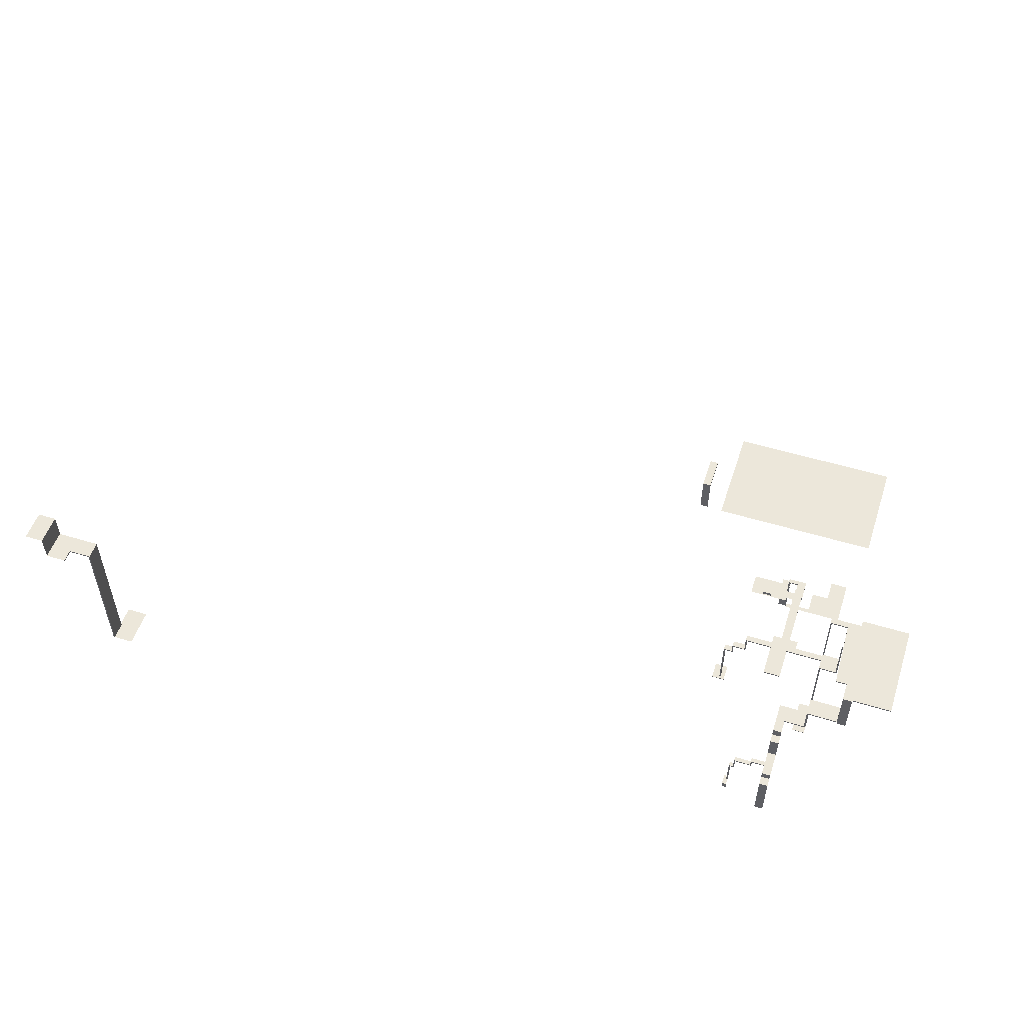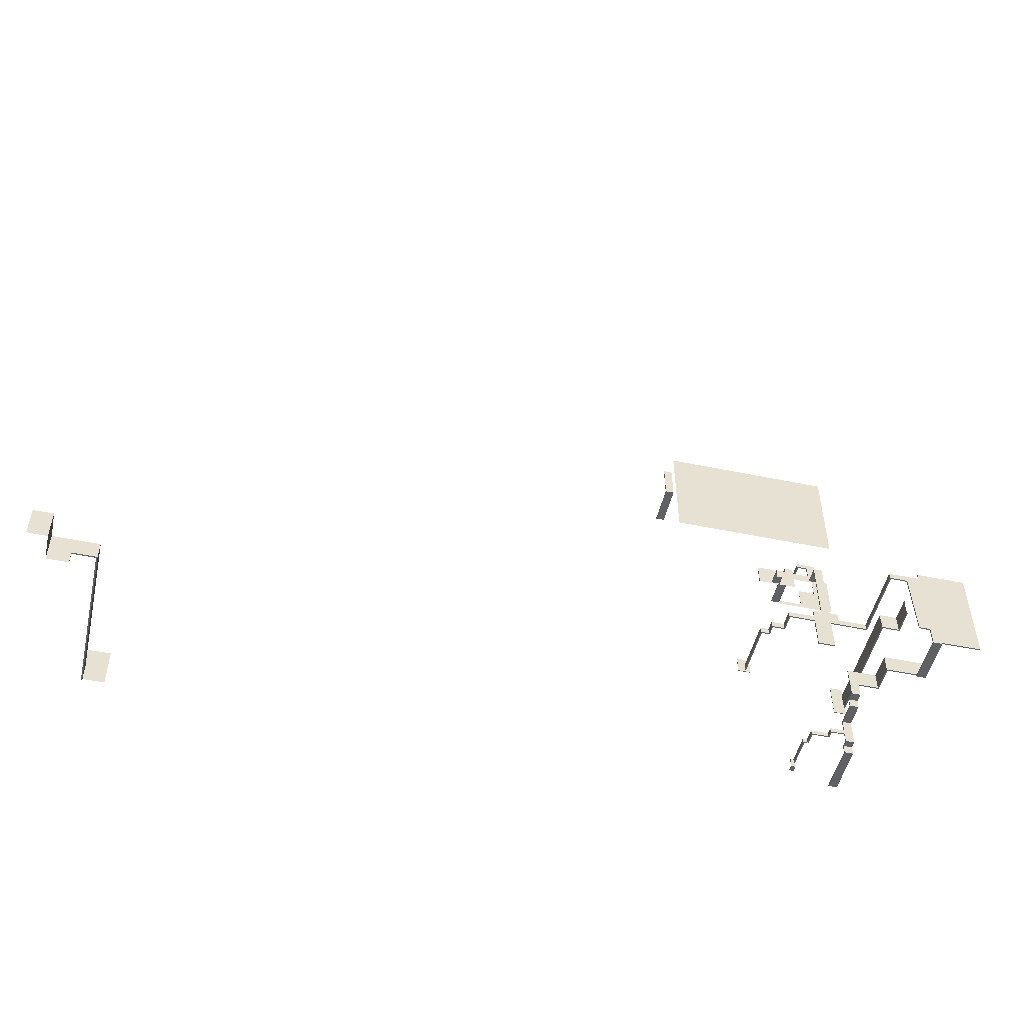
<metadata>
{"format":"obj","ext":"obj","renderer":"f3d","projection":"perspective","resolution":1024,"background":"white","views":[{"elev":52.8,"azim":18.2,"up":"+Z"},{"elev":-50.2,"azim":-12.8,"up":"+Y"}]}
</metadata>
<code>
g Water_streams
v 109 44 -0.5
v 68.01 44 -0.5
v 68.01 70 -0.5
v 109 70 -0.5
v 62 44.75 -1.15
v 62 44.75 8.25
v 64 44.75 8.25
v 64 44.75 -1.15
v 62 44.75 8.25
v 62 53 8.25
v 64 53 8.25
v 64 44.75 8.25
v 64 44.75 8.25
v 64 45 8
v 64 45 -1.15
v 64 44.75 -1.15
v 62 44.75 -1.15
v 62 45 -1.15
v 62 45 8
v 62 44.75 8.25
v 64 53 8.25
v 64 53 8
v 64 45 8
v 64 44.75 8.25
v 62 44.75 8.25
v 62 45 8
v 62 53 8
v 62 53 8.25
v 104.7 -6.98 19.3
v 104.7 -8.383 19.3
v 98 -8.383 19.3
v 98 -6.98 19.3
v 96 -8.383 19.3
v 94 -5 19.3
v 92 -8.383 19.3
v 92 -6.98 19.3
v 96 -5 19.3
v 85.71 -6.98 19.3
v 85.71 -8.383 19.3
v 92 -5 19.3
v 98 -5 19.3
v 80.71 -6.98 8.537
v 80.71 -6.98 12.92
v 80.71 -8.383 12.92
v 80.71 -8.383 8.537
v 80.71 -6.98 0.15
v 80.71 -8.383 0.15
v 104.7 -8.383 19.3
v 104.7 -6.98 19.3
v 104.7 -6.98 35.91
v 104.7 -8.383 35.91
v 104.7 -8.383 35.91
v 104.7 -6.98 35.91
v 111.9 -6.98 35.91
v 108.9 -8.383 35.91
v 111.9 -24 35.91
v 109.3 -24 35.91
v 123.1 -5.577 35.91
v 111.9 -5.577 35.91
v 123.1 -28 35.91
v 114 -28.03 35.91
v 111.9 -28.33 35.91
v 114 -28.33 35.91
v 85.71 -8.383 15.3
v 85.71 -6.98 15.3
v 85.71 -6.98 19.3
v 85.71 -8.383 19.3
v 80.71 -8.383 12.92
v 80.71 -6.98 12.92
v 82.7 -6.98 12.92
v 82.7 -8.383 12.92
v 89.7 -36 7.3
v 89.7 -37 7.3
v 89.7 -37 0.3
v 89.7 -36 0.3
v 89.7 -36 7.3
v 90.7 -36 7.3
v 90.7 -37 7.3
v 89.7 -37 7.3
v 90.7 -36 7.3
v 90.7 -36 10.3
v 90.7 -37 10.3
v 90.7 -37 7.3
v 90.7 -36 10.3
v 94.7 -36 10.3
v 94.7 -37 10.3
v 90.7 -37 10.3
v 94.7 -36 10.3
v 94.7 -36 11.93
v 94.7 -37 11.93
v 94.7 -37 10.3
v 94.7 -37 11.93
v 94.7 -36 11.93
v 98 -36 11.93
v 98 -37 11.93
v 100 -39.3 11.93
v 98 -37 11.93
v 98 -36 11.93
v 100 -33.3 11.93
v 98 -39.3 11.93
v 98 -33.3 11.93
v 100 -39.3 11.93
v 100 -39.3 10.3
v 98 -39.3 10.3
v 98 -39.3 11.93
v 100 -39.3 10.3
v 100 -41.3 10.3
v 98 -41.3 10.3
v 98 -39.3 10.3
v 100 -41.3 10.3
v 100 -41.3 -1.15
v 98 -41.3 -1.15
v 98 -41.3 10.3
v 89.7 -37 0.3
v 89 -38.3 0.3
v 89 -36 0.3
v 89.7 -36 0.3
v 90 -37 0.3
v 90 -38.3 0.3
v 90 -38.3 0.3
v 90 -38.3 -1.15
v 89 -38.3 -1.15
v 89 -38.3 0.3
v 98 -33.3 11.93
v 98 -33.3 17.3
v 100 -33.3 17.3
v 100 -33.3 11.93
v 98 -33.3 17.3
v 98 -31.3 17.3
v 100 -31.3 17.3
v 100 -33.3 17.3
v 98 -31.3 17.3
v 98 -31.3 19.3
v 100 -31.3 19.3
v 100 -31.3 17.3
v 104.7 -28.03 25.3
v 104.7 -28.03 19.3
v 104.7 -24 19.3
v 104.7 -24 25.3
v 104.7 -28.03 19.3
v 100 -28.03 19.3
v 98 -24 19.3
v 104.7 -24 19.3
v 100 -28.03 19.3
v 100 -31.3 19.3
v 98 -31.3 19.3
v 98 -24 19.3
v 85.71 -8.383 15.3
v 82.7 -8.383 15.3
v 82.7 -6.98 15.3
v 85.71 -6.98 15.3
v 82.7 -8.383 15.3
v 82.7 -8.383 12.92
v 82.7 -6.98 12.92
v 82.7 -6.98 15.3
v 104.7 -12 27.3
v 104.7 -16 27.3
v 104.7 -16 0.15
v 104.7 -12 0.15
v 94 10.3 19.3
v 94 10.3 15.3
v 96 10.3 15.3
v 96 10.3 19.3
v 94 12 15.3
v 96 10 15.3
v 86 10 15.3
v 88 12 15.3
v 86 12.3 15.3
v 88 12.3 15.3
v 92 12 11.3
v 83 12 11.3
v 83 17 11.3
v 90 17 11.3
v 92 18.3 11.3
v 90 18.3 11.3
v 86 12.3 15.3
v 86 12.3 11.3
v 88 12.3 11.3
v 88 12.3 15.3
v 90 18.3 0.15
v 90 19 0.15
v 92 18.3 0.15
v 98 19 0.15
v 92 18 0.15
v 106 18 0.15
v 98 24 0.15
v 102 24 0.15
v 106 29 0.15
v 102 29 0.15
v 90 18.3 11.3
v 90 18.3 0.15
v 92 18.3 0.15
v 92 18.3 0.15
v 92 18.3 11.3
v 96 10 15.3
v 94 12 15.3
v 94 15 15.3
v 96 16 15.3
v 91.7 15 15.3
v 91.7 16 15.3
v 96 16 15.3
v 94 15 15.3
v 91.7 15 15.3
v 91.7 15 11.3
v 91.7 16 11.3
v 91.7 16 15.3
v 111.9 -28.33 35.91
v 114 -28.33 35.91
v 114 -28.33 25
v 111.9 -28.33 25
v 104.7 -28.03 25.3
v 104.7 -24 25.3
v 114 -24 25.3
v 111.9 -28.03 25.3
v 114 -28.03 25.3
v 104.7 -12 27.3
v 108.7 -12 27.3
v 108.7 -16 27.3
v 104.7 -16 27.3
v 108.7 -12 27.3
v 108.7 -12 32.81
v 108.7 -16 32.81
v 108.7 -16 27.3
v 82 -4.999 0.15
v 82 -9 0.15
v 79 -9 0.15
v 79 -4.999 0.15
v 105 -10 0.15
v 105 -18 0.15
v 102 -18 0.15
v 102 -10 0.15
v 96 -8.383 19.3
v 96 -16 19.3
v 92 -16 19.3
v 92 -8.383 19.3
v 96 10.3 19.3
v 96 -5 19.3
v 94 -5 19.3
v 94 10.3 19.3
v 81.01 -6.98 0.15
v 81.01 -8.383 0.15
v 81.01 -8.383 8.537
v 81.01 -6.98 8.537
v 105 -6.98 35.61
v 105 -6.98 19
v 105 -8.383 19
v 105 -8.383 35.61
v 98 -6.98 19.3
v 98 -6.98 19
v 105 -6.98 19
v 104.7 -6.98 19.3
v 104.7 -8.383 19.3
v 105 -8.383 19
v 98 -8.383 19
v 98 -8.383 19.3
v 96 -8.383 19
v 96 -8.383 19.3
v 80.71 -6.98 0.15
v 81.01 -6.98 0.15
v 81.01 -6.98 8.537
v 80.71 -6.98 8.537
v 81.01 -6.98 12.62
v 80.71 -6.98 12.92
v 80.71 -8.383 8.537
v 80.71 -8.383 12.92
v 81.01 -8.383 12.62
v 81.01 -8.383 8.537
v 80.71 -8.383 0.15
v 81.01 -8.383 0.15
v 104.7 -8.383 35.91
v 105 -8.383 35.61
v 105 -8.383 19
v 104.7 -8.383 19.3
v 104.7 -6.98 19.3
v 105 -6.98 19
v 105 -6.98 35.61
v 104.7 -6.98 35.91
v 108.9 -8.383 35.91
v 108.9 -8.383 35.61
v 105 -8.383 35.61
v 104.7 -8.383 35.91
v 104.7 -6.98 35.91
v 105 -6.98 35.61
v 111.9 -6.98 35.61
v 111.9 -6.98 35.91
v 85.71 -8.383 19.3
v 86.01 -8.383 19
v 86.01 -8.383 15
v 85.71 -8.383 15.3
v 85.71 -6.98 15.3
v 86.01 -6.98 15
v 86.01 -6.98 19
v 85.71 -6.98 19.3
v 82.7 -8.383 12.92
v 83 -8.383 12.62
v 81.01 -8.383 12.62
v 80.71 -8.383 12.92
v 80.71 -6.98 12.92
v 81.01 -6.98 12.62
v 83 -6.98 12.62
v 82.7 -6.98 12.92
v 89.7 -36 0.3
v 90 -36 2.441e-06
v 90 -36 7
v 89.7 -36 7.3
v 89.7 -37 0.3
v 89.7 -37 7.3
v 90 -37 7
v 90 -37 0.3
v 90.7 -37 7.3
v 91 -37 7
v 90 -37 7
v 89.7 -37 7.3
v 89.7 -36 7.3
v 90 -36 7
v 91 -36 7
v 90.7 -36 7.3
v 90.7 -37 10.3
v 91 -37 10
v 91 -37 7
v 90.7 -37 7.3
v 90.7 -36 7.3
v 91 -36 7
v 91 -36 10
v 90.7 -36 10.3
v 94.7 -37 10.3
v 95 -37 10
v 91 -37 10
v 90.7 -37 10.3
v 90.7 -36 10.3
v 91 -36 10
v 95 -36 10
v 94.7 -36 10.3
v 94.7 -37 11.93
v 95 -37 11.63
v 95 -37 10
v 94.7 -37 10.3
v 94.7 -36 10.3
v 95 -36 10
v 95 -36 11.63
v 94.7 -36 11.93
v 98 -37 11.93
v 98 -37 11.63
v 95 -37 11.63
v 94.7 -37 11.93
v 94.7 -36 11.93
v 95 -36 11.63
v 98 -36 11.63
v 98 -36 11.93
v 100 -33.3 11.93
v 100 -33 11.63
v 100 -39 11.63
v 100 -39.3 11.93
v 98 -39.3 11.93
v 98 -39 11.63
v 98 -37 11.63
v 98 -37 11.93
v 98 -39.3 10.3
v 98 -39 10
v 98 -39 11.63
v 98 -39.3 11.93
v 100 -39.3 11.93
v 100 -39 11.63
v 100 -39 10
v 100 -39.3 10.3
v 98 -41.3 10.3
v 98 -41 10
v 98 -39 10
v 98 -39.3 10.3
v 100 -39.3 10.3
v 100 -39 10
v 100 -41 10
v 100 -41.3 10.3
v 98 -41.3 -1.15
v 98 -41 -1.15
v 98 -41 10
v 98 -41.3 10.3
v 100 -41.3 10.3
v 100 -41 10
v 100 -41 -1.15
v 100 -41.3 -1.15
v 89 -36 0.3
v 89 -36 2.441e-06
v 90 -36 2.441e-06
v 89.7 -36 0.3
v 89 -38.3 0.3
v 89 -38 0
v 89 -36 2.441e-06
v 89 -36 0.3
v 89 -38.3 -1.15
v 89 -38 -1.15
v 89 -38 0
v 89 -38.3 0.3
v 98 -36 11.93
v 98 -36 11.63
v 98 -33 11.63
v 98 -33.3 11.93
v 100 -33.3 17.3
v 100 -33 17
v 100 -33 11.63
v 100 -33.3 11.93
v 98 -33.3 11.93
v 98 -33 11.63
v 98 -33 17
v 98 -33.3 17.3
v 100 -31.3 17.3
v 100 -31 17
v 100 -33 17
v 100 -33.3 17.3
v 98 -33.3 17.3
v 98 -33 17
v 98 -31 17
v 98 -31.3 17.3
v 100 -31.3 19.3
v 100 -31 19
v 100 -31 17
v 100 -31.3 17.3
v 98 -31.3 17.3
v 98 -31 17
v 98 -31 19
v 98 -31.3 19.3
v 111.9 -28.33 35.91
v 111.9 -28.03 35.61
v 111.9 -24 35.61
v 111.9 -24 35.91
v 114 -28.03 35.91
v 123.1 -28 35.91
v 123.1 -28 35.61
v 114 -28.02 35.61
v 104.7 -24 19.3
v 105 -24 19
v 105 -24 25
v 104.7 -24 25.3
v 104.7 -28.03 25.3
v 105 -28.03 25
v 105 -28.03 19
v 104.7 -28.03 19.3
v 98 -24 19.3
v 98 -24 19
v 105 -24 19
v 104.7 -24 19.3
v 104.7 -28.03 19.3
v 105 -28.03 19
v 100 -28.03 19
v 100 -28.03 19.3
v 98 -31.3 19.3
v 98 -31 19
v 98 -24 19
v 98 -24 19.3
v 100 -28.03 19.3
v 100 -28.03 19
v 100 -31 19
v 100 -31.3 19.3
v 82.7 -6.98 15.3
v 83 -6.98 15
v 86.01 -6.98 15
v 85.71 -6.98 15.3
v 85.71 -8.383 15.3
v 86.01 -8.383 15
v 83 -8.383 15
v 82.7 -8.383 15.3
v 82.7 -6.98 12.92
v 83 -6.98 12.62
v 83 -6.98 15
v 82.7 -6.98 15.3
v 82.7 -8.383 15.3
v 83 -8.383 15
v 83 -8.383 12.62
v 82.7 -8.383 12.92
v 104.7 -12 0.15
v 105 -12 0.15
v 105 -12 27
v 104.7 -12 27.3
v 104.7 -16 27.3
v 105 -16 27
v 105 -16 0.15
v 104.7 -16 0.15
v 96 10.3 15.3
v 96 10 15.3
v 96 10 19
v 96 10.3 19.3
v 94 10.3 19.3
v 94 10 19
v 94 10 15.3
v 94 10.3 15.3
v 88 12.3 15.3
v 88 12 15
v 88 12 15.3
v 88 12.3 11.3
v 88 12 11.3
v 86 10 15.3
v 86 10 15
v 86 12 15
v 86 12.3 15.3
v 92 18.3 11.3
v 92 18 11
v 92 12 11
v 92 12 11.3
v 86 12.3 15.3
v 86 12 15
v 86 12 11.3
v 86 12.3 11.3
v 90 18.3 0.15
v 90 18 2.441e-06
v 90 19 2.441e-06
v 90 19 0.15
v 90 19 0.15
v 90 19 2.441e-06
v 98 19 0
v 98 19 0.15
v 98 19 0.15
v 98 19 0
v 98 24 2.441e-06
v 98 24 0.15
v 98 24 0.15
v 98 24 2.441e-06
v 102 24 0
v 102 24 0.15
v 102 29 0.15
v 102 29 0
v 106 29 2.441e-06
v 106 29 0.15
v 102 24 0.15
v 102 24 0
v 102 29 0
v 102 29 0.15
v 90 18.3 11.3
v 90 18 11
v 90 18 2.441e-06
v 90 18.3 0.15
v 90 17 11.3
v 90 17 11
v 90 18 11
v 90 18.3 11.3
v 83 17 11.3
v 83 17 11
v 90 17 11
v 90 17 11.3
v 83 12 11.3
v 83 12 11
v 83 17 11
v 83 17 11.3
v 96 16 15.3
v 96 16 15
v 96 10 15
v 96 10 15.3
v 94 12 15.3
v 94 12 15
v 94 15 15
v 94 15 15.3
v 94 15 15.3
v 94 15 15
v 92 15 15
v 91.7 15 15.3
v 91.7 16 15.3
v 92 16 15
v 96 16 15
v 96 16 15.3
v 91.7 16 11.3
v 92 16 11.3
v 92 16 15
v 91.7 16 15.3
v 91.7 15 15.3
v 92 15 15
v 92 15 11.3
v 91.7 15 11.3
v 109.3 -24 35.91
v 109.3 -24 35.61
v 108.9 -8.383 35.61
v 108.9 -8.383 35.91
v 111.9 -24 35.91
v 111.9 -24 35.61
v 109.3 -24 35.61
v 109.3 -24 35.91
v 111.9 -28.33 25
v 111.9 -28.03 25
v 111.9 -28.03 25.3
v 111.9 -28.03 35.61
v 111.9 -28.33 35.91
v 114 -28.33 25
v 114 -28.33 35.91
v 114 -28.02 35.61
v 114 -28.03 25.3
v 114 -28.03 35.91
v 114 -24 25.3
v 114 -24 25
v 114 -28.33 25
v 114 -28.03 25.3
v 114 -24 25.3
v 104.7 -24 25.3
v 105 -24 25
v 114 -24 25
v 108.7 -16 27.3
v 109 -16 27
v 105 -16 27
v 104.7 -16 27.3
v 104.7 -12 27.3
v 105 -12 27
v 109 -12 27
v 108.7 -12 27.3
v 108.7 -16 32.81
v 109 -16 32.81
v 109 -16 27
v 108.7 -16 27.3
v 108.7 -12 27.3
v 109 -12 27
v 109 -12 32.81
v 108.7 -12 32.81
v 79 -9 0.15
v 79 -9 -2.441e-06
v 79 -4.999 0
v 79 -4.999 0.15
v 82 -9 0.15
v 82 -9 -2.441e-06
v 79 -9 -2.441e-06
v 79 -9 0.15
v 82 -4.999 0.15
v 82 -4.999 0
v 82 -9 -2.441e-06
v 82 -9 0.15
v 102 -10 0.15
v 102 -10 -4.883e-06
v 105 -10 2.441e-06
v 105 -10 0.15
v 102 -18 0.15
v 102 -18 -2.441e-06
v 102 -10 -4.883e-06
v 102 -10 0.15
v 105 -18 0.15
v 105 -18 0
v 102 -18 -2.441e-06
v 102 -18 0.15
v 105 -10 0.15
v 105 -10 2.441e-06
v 105 -18 0
v 105 -18 0.15
v 92 -8.383 19.3
v 92 -8.383 19
v 86.01 -8.383 19
v 85.71 -8.383 19.3
v 85.71 -6.98 19.3
v 86.01 -6.98 19
v 92 -6.98 19
v 92 -6.98 19.3
v 92 -16 19.3
v 92 -16 19
v 92 -8.383 19
v 92 -8.383 19.3
v 96 -16 19.3
v 96 -16 19
v 92 -16 19
v 92 -16 19.3
v 96 -8.383 19.3
v 96 -8.383 19
v 96 -16 19
v 96 -16 19.3
v 92 -5 19.3
v 92 -5 19
v 94 -5 19
v 94 -5 19.3
v 92 -6.98 19.3
v 92 -6.98 19
v 92 -5 19
v 92 -5 19.3
v 98 -5 19.3
v 98 -5 19
v 98 -6.98 19
v 98 -6.98 19.3
v 96 -5 19.3
v 96 -5 19
v 98 -5 19
v 98 -5 19.3
v 94 -5 19.3
v 94 -5 19
v 94 10 19
v 94 10.3 19.3
v 96 10.3 19.3
v 96 10 19
v 96 -5 19
v 96 -5 19.3
v 111.9 -5.577 35.91
v 111.9 -5.577 35.61
v 123.1 -5.577 35.61
v 123.1 -5.577 35.91
v 111.9 -6.98 35.91
v 111.9 -6.98 35.61
v 111.9 -5.577 35.61
v 111.9 -5.577 35.91
v 123.1 -5.577 35.91
v 123.1 -5.577 35.61
v 123.1 -28 35.61
v 123.1 -28 35.91
v 111.9 -28.03 25.3
v 111.9 -28.03 25
v 105 -28.03 25
v 104.7 -28.03 25.3
v 111.9 -28.03 35.61
v 111.9 -28.03 25.3
v 114 -28.03 25.3
v 114 -28.02 35.61
v 92 18.3 0.15
v 92 18 0.15
v 92 18 11
v 92 18.3 11.3
v -71.7 -46 -4.883e-06
v -71.7 -46 36.05
v -71.7 -42 36.05
v -71.7 -42 -2.441e-06
v -81.7 -42 36.05
v -71.7 -42 36.05
v -71.7 -46 36.05
v -77 -46 36.05
v -81.7 -49 36.05
v -77 -49 36.05
v -77 -46 36.05
v -71.7 -46 36.05
v -72 -46 35.75
v -77 -46 35.75
v -71.7 -46 -4.883e-06
v -72 -46 -4.883e-06
v -72 -46 35.75
v -71.7 -46 36.05
v -67 -37 0.3
v -67 -46 0.3
v -72 -46 0.3
v -72 -37 0.3
v -86 -49 42.19
v -86 -42 42.19
v -81.7 -42 42.19
v -81.7 -49 42.19
v -81.7 -49 36.05
v -81.7 -49 42.19
v -81.7 -42 42.19
v -81.7 -42 36.05
v -77 -49 36.05
v -77 -46 36.05
v -77 -46 35.75
v -77 -49 35.75
v 94 12 15.3
v 88 12 15.3
v 88 12 15
v 94 12 15
g Water_streams_0
f 3 2 1
f 4 3 1
f 7 6 5
f 8 7 5
f 11 10 9
f 12 11 9
f 15 14 13
f 16 15 13
f 19 18 17
f 20 19 17
f 23 22 21
f 24 23 21
f 27 26 25
f 28 27 25
f 31 30 29
f 32 31 29
f 33 31 32
f 33 32 34
f 35 33 34
f 36 35 34
f 37 34 32
f 35 36 38
f 39 35 38
f 34 40 36
f 41 37 32
f 44 43 42
f 45 44 42
f 45 42 46
f 47 45 46
f 50 49 48
f 51 50 48
f 54 53 52
f 55 54 52
f 54 55 56
f 55 57 56
f 58 54 56
f 58 59 54
f 60 58 56
f 56 61 60
f 62 61 56
f 61 62 63
f 66 65 64
f 67 66 64
f 70 69 68
f 71 70 68
f 74 73 72
f 75 74 72
f 78 77 76
f 79 78 76
f 82 81 80
f 83 82 80
f 86 85 84
f 87 86 84
f 90 89 88
f 91 90 88
f 94 93 92
f 95 94 92
f 98 97 96
f 99 98 96
f 100 96 97
f 99 101 98
f 104 103 102
f 105 104 102
f 108 107 106
f 109 108 106
f 112 111 110
f 113 112 110
f 116 115 114
f 117 116 114
f 118 114 115
f 119 118 115
f 122 121 120
f 123 122 120
f 126 125 124
f 127 126 124
f 130 129 128
f 131 130 128
f 134 133 132
f 135 134 132
f 138 137 136
f 139 138 136
f 142 141 140
f 143 142 140
f 146 145 144
f 147 146 144
f 150 149 148
f 151 150 148
f 154 153 152
f 155 154 152
f 158 157 156
f 159 158 156
f 162 161 160
f 163 162 160
f 166 165 164
f 167 166 164
f 168 166 167
f 169 168 167
f 172 171 170
f 173 172 170
f 174 173 170
f 173 174 175
f 178 177 176
f 179 178 176
f 182 181 180
f 183 181 182
f 183 182 184
f 185 183 184
f 185 186 183
f 187 186 185
f 185 188 187
f 188 189 187
f 192 191 190
f 190 193 192
f 190 194 193
f 197 196 195
f 198 197 195
f 201 200 199
f 202 201 199
f 205 204 203
f 206 205 203
f 209 208 207
f 210 209 207
f 213 212 211
f 214 213 211
f 215 213 214
f 218 217 216
f 219 218 216
f 222 221 220
f 223 222 220
f 226 225 224
f 227 226 224
f 230 229 228
f 231 230 228
f 234 233 232
f 235 234 232
f 238 237 236
f 239 238 236
f 242 241 240
f 243 242 240
f 246 245 244
f 247 246 244
f 250 249 248
f 251 250 248
f 254 253 252
f 255 254 252
f 256 254 255
f 257 256 255
f 260 259 258
f 261 260 258
f 262 260 261
f 263 262 261
f 266 265 264
f 267 266 264
f 267 264 268
f 269 267 268
f 272 271 270
f 273 272 270
f 276 275 274
f 277 276 274
f 280 279 278
f 281 280 278
f 284 283 282
f 285 284 282
f 288 287 286
f 289 288 286
f 292 291 290
f 293 292 290
f 296 295 294
f 297 296 294
f 300 299 298
f 301 300 298
f 304 303 302
f 305 304 302
f 308 307 306
f 309 308 306
f 312 311 310
f 313 312 310
f 316 315 314
f 317 316 314
f 320 319 318
f 321 320 318
f 324 323 322
f 325 324 322
f 328 327 326
f 329 328 326
f 332 331 330
f 333 332 330
f 336 335 334
f 337 336 334
f 340 339 338
f 341 340 338
f 344 343 342
f 345 344 342
f 348 347 346
f 349 348 346
f 352 351 350
f 353 352 350
f 356 355 354
f 357 356 354
f 360 359 358
f 361 360 358
f 364 363 362
f 365 364 362
f 368 367 366
f 369 368 366
f 372 371 370
f 373 372 370
f 376 375 374
f 377 376 374
f 380 379 378
f 381 380 378
f 384 383 382
f 385 384 382
f 388 387 386
f 389 388 386
f 392 391 390
f 393 392 390
f 396 395 394
f 397 396 394
f 400 399 398
f 401 400 398
f 404 403 402
f 405 404 402
f 408 407 406
f 409 408 406
f 412 411 410
f 413 412 410
f 416 415 414
f 417 416 414
f 420 419 418
f 421 420 418
f 424 423 422
f 425 424 422
f 428 427 426
f 429 428 426
f 432 431 430
f 433 432 430
f 436 435 434
f 437 436 434
f 440 439 438
f 441 440 438
f 444 443 442
f 445 444 442
f 448 447 446
f 449 448 446
f 452 451 450
f 453 452 450
f 456 455 454
f 457 456 454
f 460 459 458
f 461 460 458
f 464 463 462
f 465 464 462
f 468 467 466
f 469 468 466
f 472 471 470
f 473 472 470
f 476 475 474
f 477 476 474
f 480 479 478
f 481 480 478
f 484 483 482
f 485 484 482
f 488 487 486
f 486 487 489
f 487 490 489
f 493 492 491
f 494 493 491
f 497 496 495
f 498 497 495
f 501 500 499
f 502 501 499
f 505 504 503
f 506 505 503
f 509 508 507
f 510 509 507
f 513 512 511
f 514 513 511
f 517 516 515
f 518 517 515
f 521 520 519
f 522 521 519
f 525 524 523
f 526 525 523
f 529 528 527
f 530 529 527
f 533 532 531
f 534 533 531
f 537 536 535
f 538 537 535
f 541 540 539
f 542 541 539
f 545 544 543
f 546 545 543
f 549 548 547
f 550 549 547
f 553 552 551
f 554 553 551
f 557 556 555
f 558 557 555
f 561 560 559
f 562 561 559
f 565 564 563
f 566 565 563
f 569 568 567
f 570 569 567
f 573 572 571
f 574 573 571
f 577 576 575
f 578 577 575
f 579 578 575
f 582 581 580
f 583 582 580
f 584 581 582
f 587 586 585
f 588 587 585
f 591 590 589
f 592 591 589
f 595 594 593
f 596 595 593
f 599 598 597
f 600 599 597
f 603 602 601
f 604 603 601
f 607 606 605
f 608 607 605
f 611 610 609
f 612 611 609
f 615 614 613
f 616 615 613
f 619 618 617
f 620 619 617
f 623 622 621
f 624 623 621
f 627 626 625
f 628 627 625
f 631 630 629
f 632 631 629
f 635 634 633
f 636 635 633
f 639 638 637
f 640 639 637
f 643 642 641
f 644 643 641
f 647 646 645
f 648 647 645
f 651 650 649
f 652 651 649
f 655 654 653
f 656 655 653
f 659 658 657
f 660 659 657
f 663 662 661
f 664 663 661
f 667 666 665
f 668 667 665
f 671 670 669
f 672 671 669
f 675 674 673
f 676 675 673
f 679 678 677
f 680 679 677
f 683 682 681
f 684 683 681
f 687 686 685
f 688 687 685
f 691 690 689
f 692 691 689
f 695 694 693
f 696 695 693
f 699 698 697
f 700 699 697
f 703 702 701
f 704 703 701
f 707 706 705
f 708 707 705
f 711 710 709
f 712 711 709
f 712 709 713
f 714 712 713
f 717 716 715
f 718 717 715
f 721 720 719
f 722 721 719
f 725 724 723
f 726 725 723
f 729 728 727
f 730 729 727
f 733 732 731
f 734 733 731
f 737 736 735
f 738 737 735
f 741 740 739
f 742 741 739

</code>
